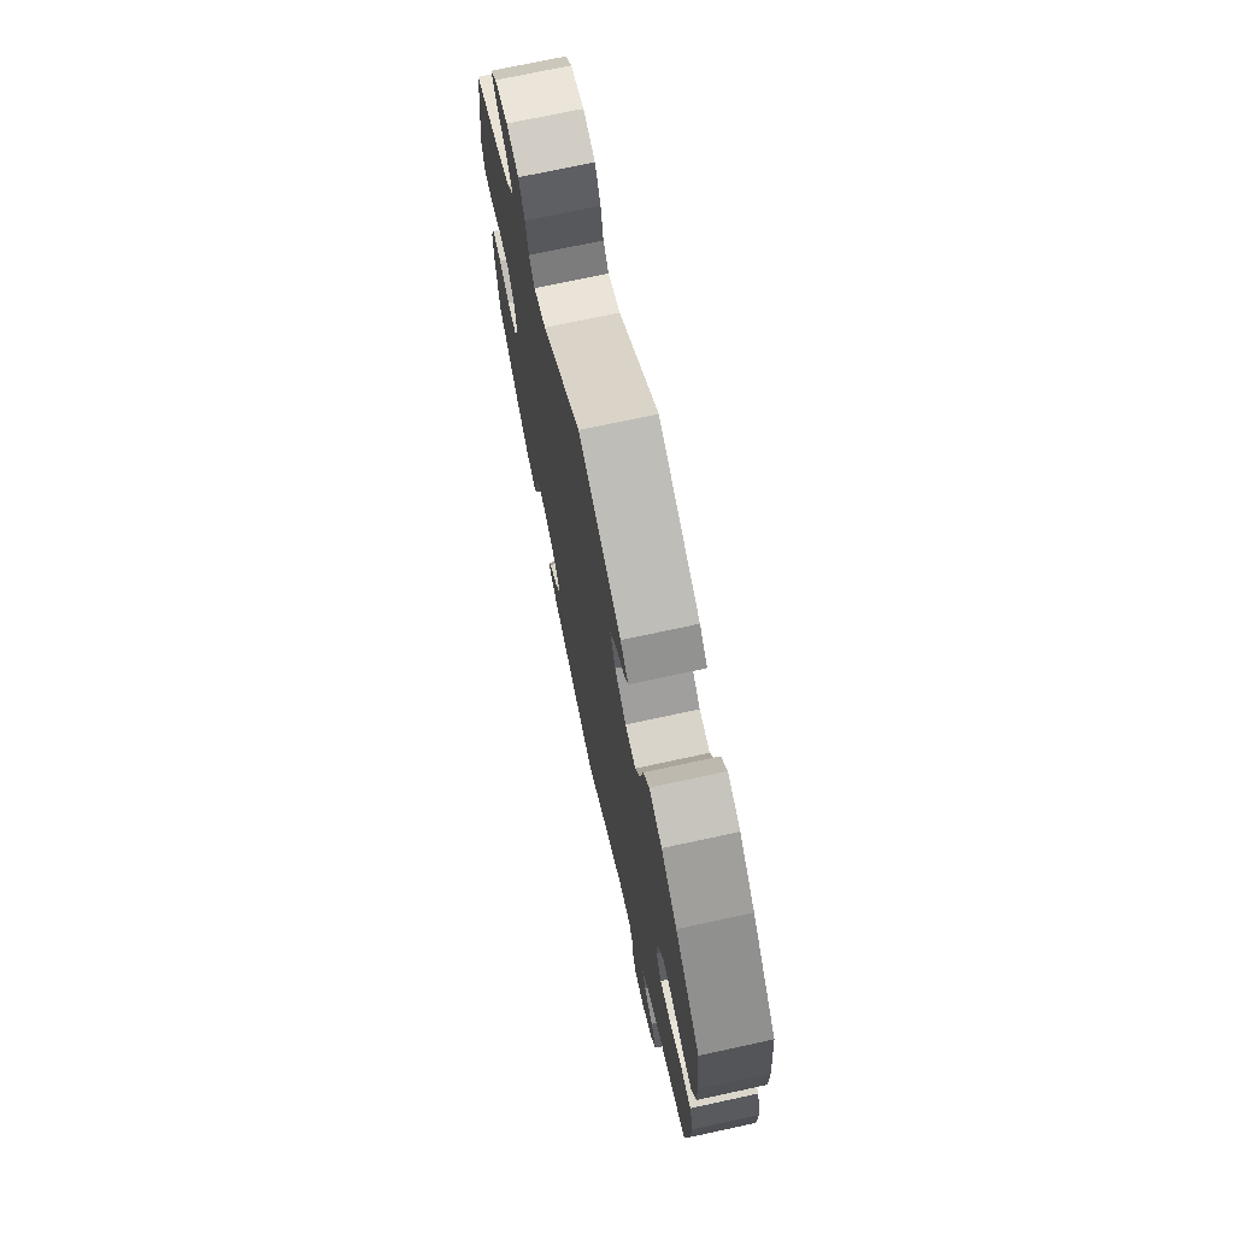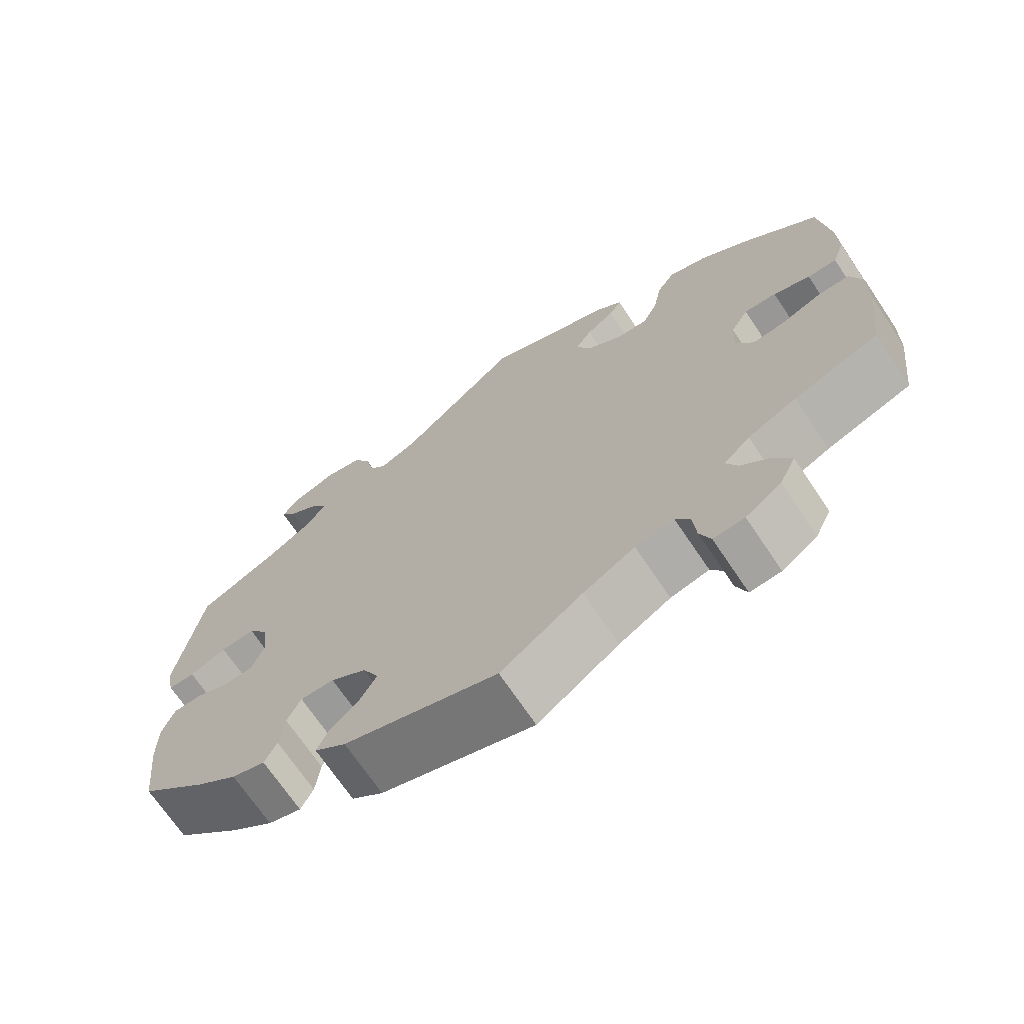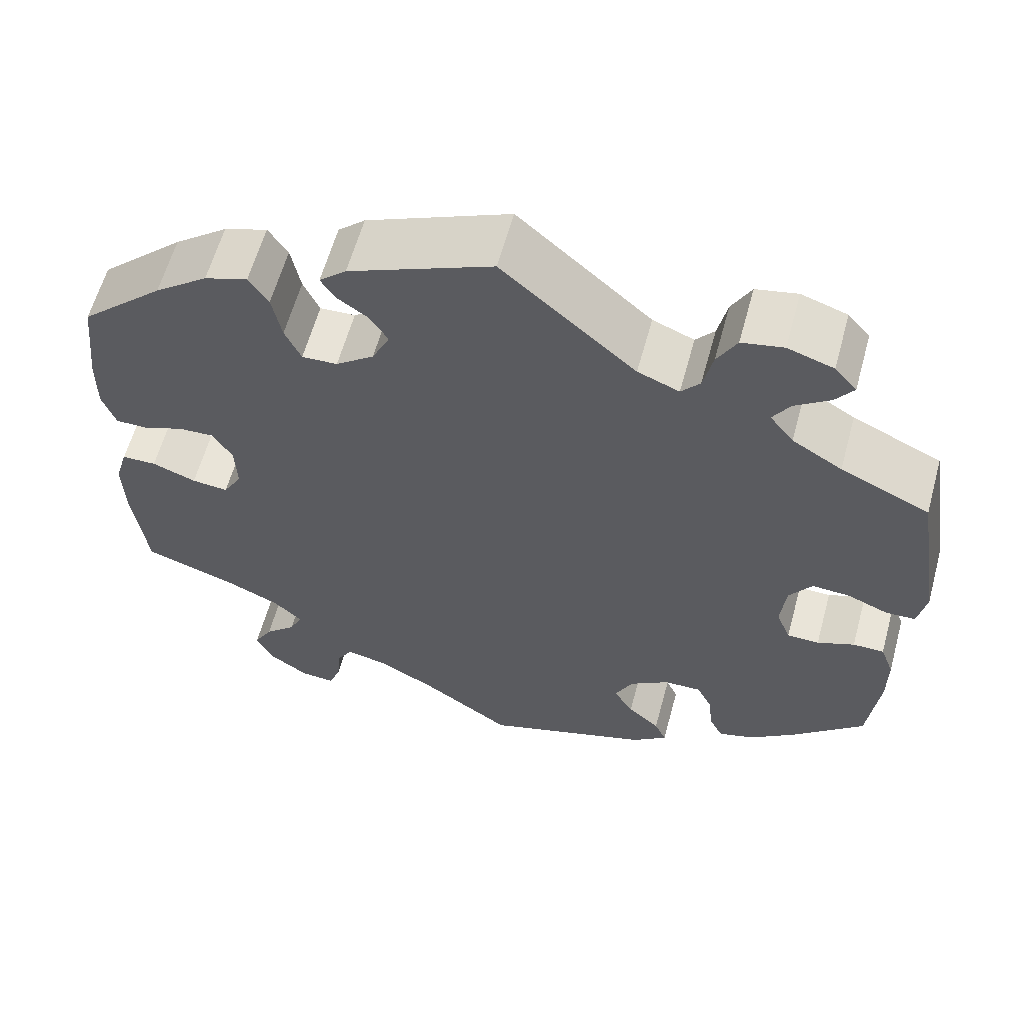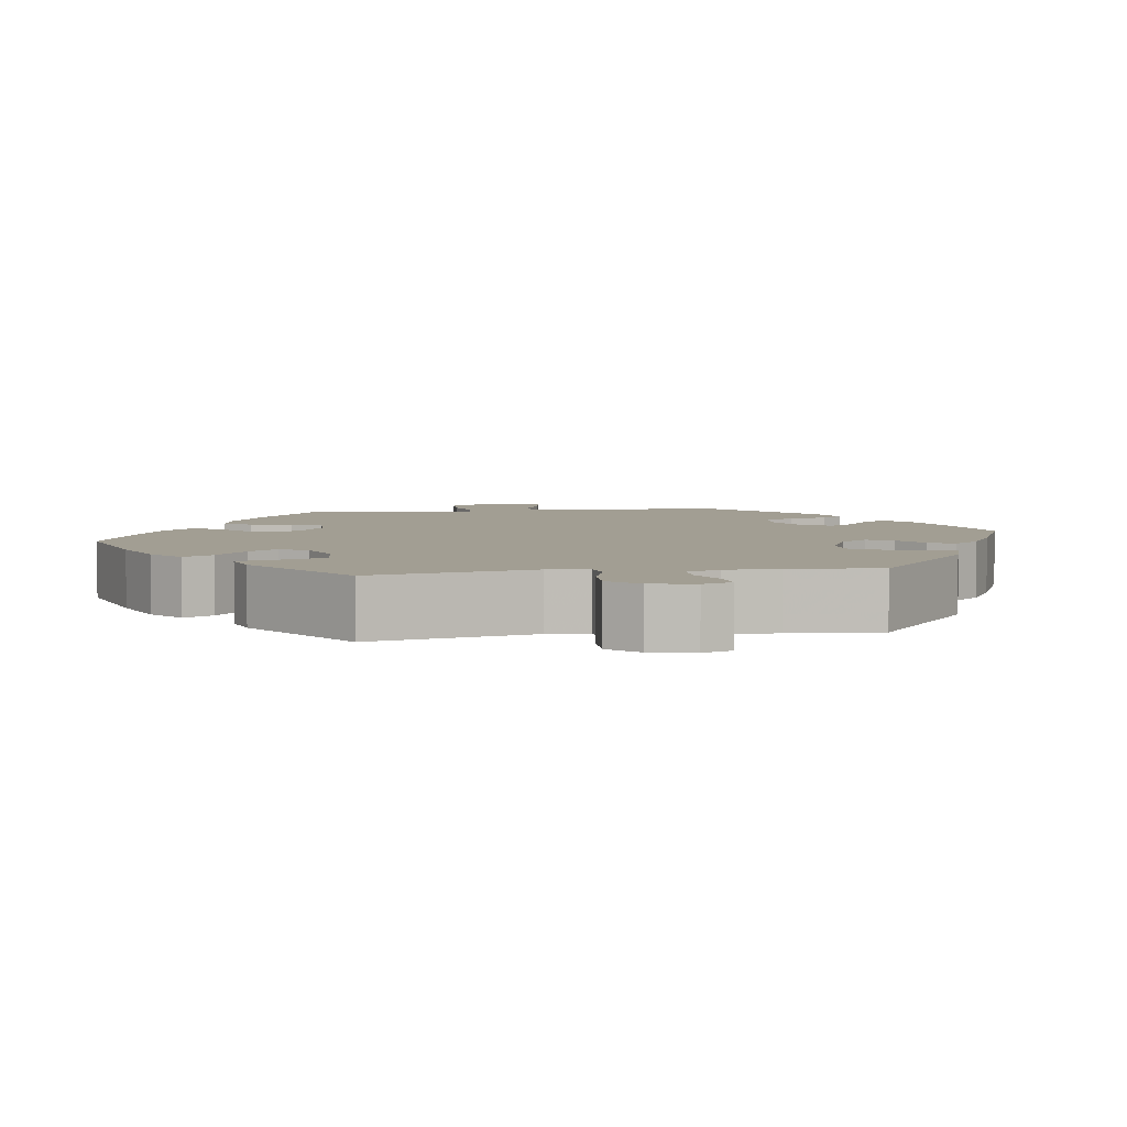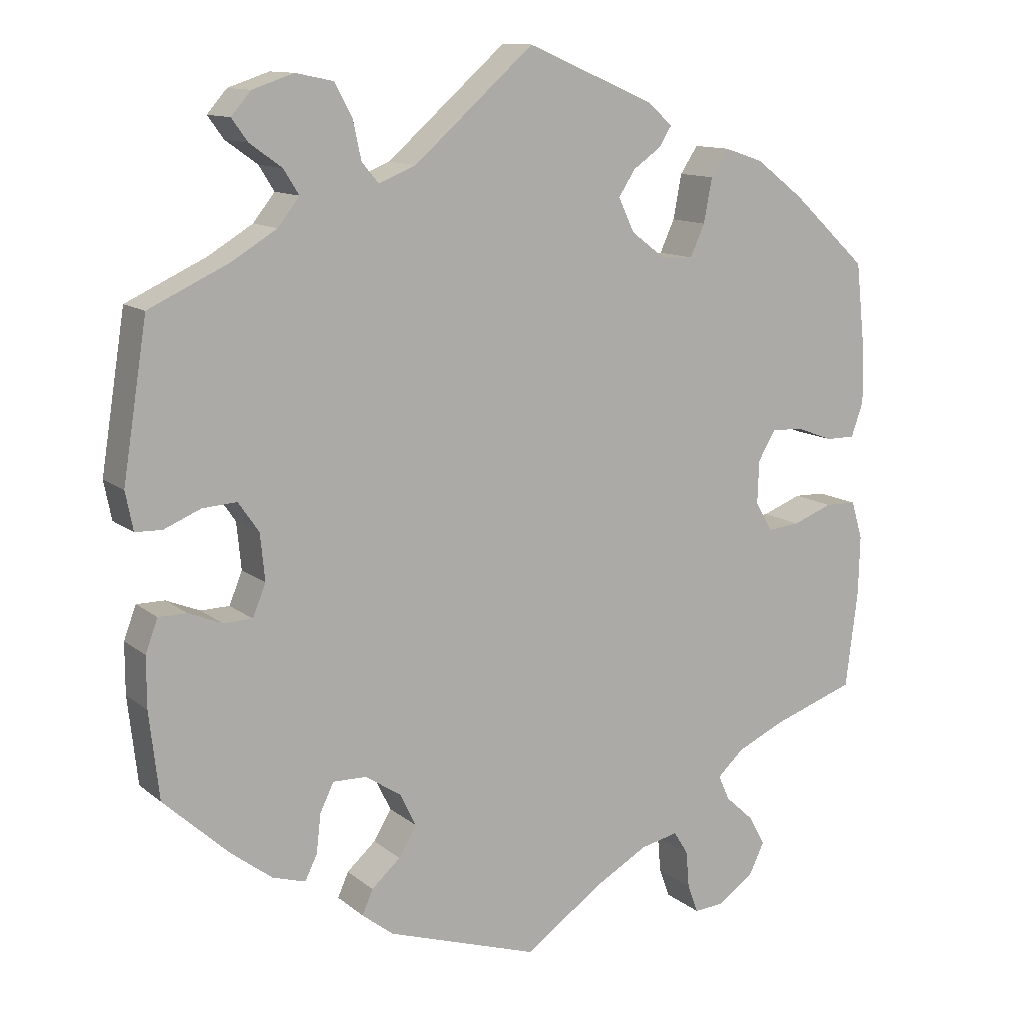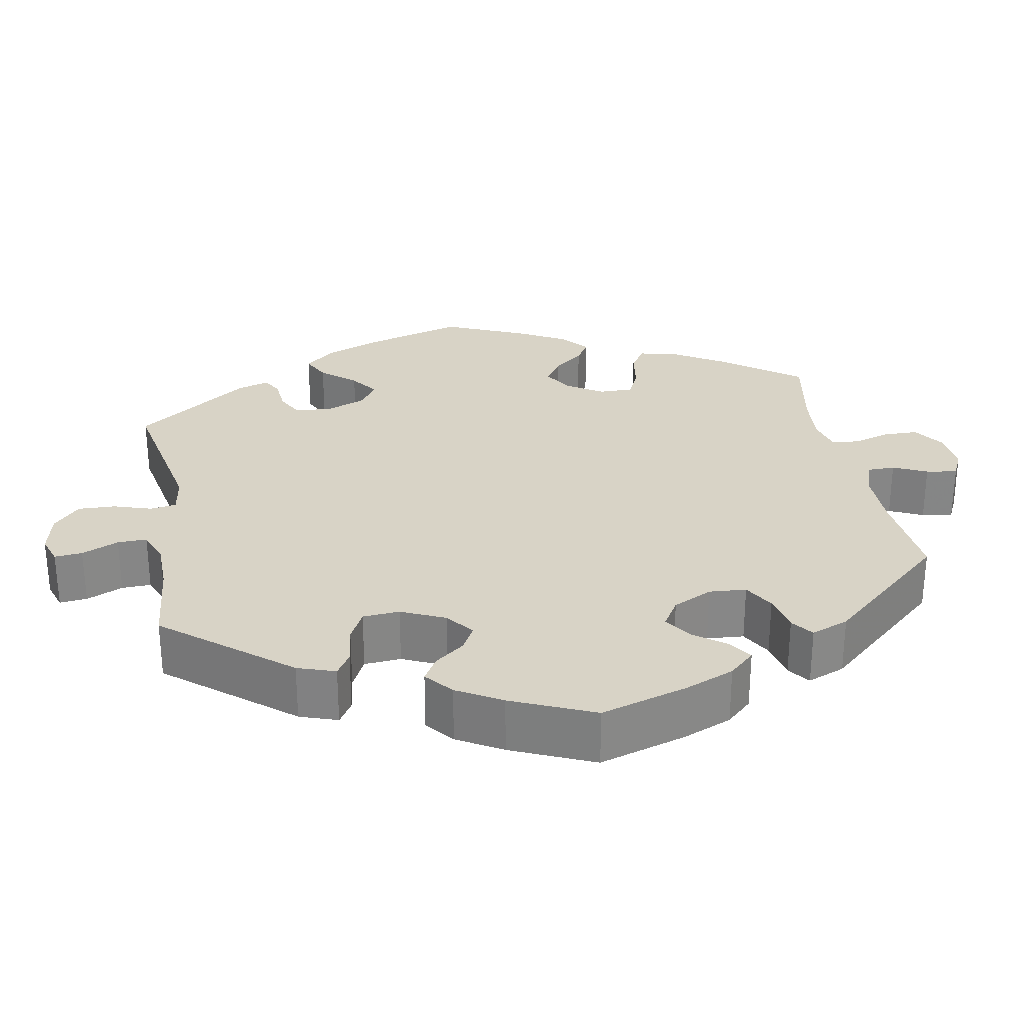
<metadata>
{"format":"obj","ext":"obj","renderer":"f3d","projection":"perspective","resolution":1024,"background":"white","views":[{"elev":72.6,"azim":-102.2,"up":"+Z"},{"elev":-70.1,"azim":-146.1,"up":"+Z"},{"elev":60.6,"azim":15.3,"up":"+Z"},{"elev":5.1,"azim":21.5,"up":"+Y"},{"elev":12.0,"azim":150.4,"up":"+Z"},{"elev":28.1,"azim":109.9,"up":"+Y"}]}
</metadata>
<code>
v -0.516 0.07 -0.161
v -0.518 0.07 -0.084
v -0.503 0.07 -0.034
v -0.462 0.07 -0.033
v -0.41 0.07 -0.053
v -0.367 0.07 -0.057
v -0.345 0.07 -0.019
v -0.347 0.07 0.038
v -0.37 0.07 0.077
v -0.412 0.07 0.075
v -0.46 0.07 0.057
v -0.498 0.07 0.057
v -0.514 0.07 0.102
v -0.513 0.07 0.171
v -0.5 0.07 0.289
v -0.401 0.07 0.381
v -0.338 0.07 0.429
v -0.287 0.07 0.446
v -0.264 0.07 0.411
v -0.253 0.07 0.353
v -0.234 0.07 0.311
v -0.192 0.07 0.313
v -0.147 0.07 0.347
v -0.126 0.07 0.391
v -0.148 0.07 0.425
v -0.185 0.07 0.451
v -0.201 0.07 0.477
v -0.169 0.07 0.506
v 0 0.07 0.578
v 0.157 0.07 0.44
v 0.206 0.07 0.42
v 0.228 0.07 0.446
v 0.239 0.07 0.497
v 0.262 0.07 0.539
v 0.311 0.07 0.549
v 0.365 0.07 0.531
v 0.391 0.07 0.501
v 0.37 0.07 0.472
v 0.328 0.07 0.442
v 0.308 0.07 0.41
v 0.336 0.07 0.374
v 0.395 0.07 0.338
v 0.5 0.07 0.289
v 0.532 0.07 0.087
v 0.522 0.07 0.037
v 0.487 0.07 0.036
v 0.439 0.07 0.056
v 0.394 0.07 0.059
v 0.367 0.07 0.02
v 0.361 0.07 -0.041
v 0.378 0.07 -0.083
v 0.416 0.07 -0.084
v 0.46 0.07 -0.066
v 0.497 0.07 -0.066
v 0.513 0.07 -0.109
v 0.513 0.07 -0.175
v 0.5 0.07 -0.289
v 0.414 0.07 -0.368
v 0.36 0.07 -0.409
v 0.317 0.07 -0.422
v 0.301 0.07 -0.39
v 0.295 0.07 -0.338
v 0.277 0.07 -0.301
v 0.233 0.07 -0.302
v 0.186 0.07 -0.333
v 0.165 0.07 -0.376
v 0.188 0.07 -0.415
v 0.226 0.07 -0.449
v 0.24 0.07 -0.481
v 0.199 0.07 -0.513
v 0 0.07 -0.578
v -0.106 0.07 -0.504
v -0.173 0.07 -0.466
v -0.223 0.07 -0.455
v -0.242 0.07 -0.486
v -0.246 0.07 -0.534
v -0.26 0.07 -0.572
v -0.3 0.07 -0.569
v -0.346 0.07 -0.537
v -0.367 0.07 -0.494
v -0.345 0.07 -0.455
v -0.308 0.07 -0.421
v -0.293 0.07 -0.388
v -0.327 0.07 -0.356
v -0.39 0.07 -0.327
v -0.5 0.07 -0.289
v -0.516 0 -0.161
v -0.518 0 -0.084
v -0.503 0 -0.034
v -0.462 0 -0.033
v -0.41 0 -0.053
v -0.367 0 -0.057
v -0.345 0 -0.019
v -0.347 0 0.038
v -0.37 0 0.077
v -0.412 0 0.075
v -0.46 0 0.057
v -0.498 0 0.057
v -0.514 0 0.102
v -0.513 0 0.171
v -0.5 0 0.289
v -0.401 0 0.381
v -0.338 0 0.429
v -0.287 0 0.446
v -0.264 0 0.411
v -0.253 0 0.353
v -0.234 0 0.311
v -0.192 0 0.313
v -0.147 0 0.347
v -0.126 0 0.391
v -0.148 0 0.425
v -0.185 0 0.451
v -0.201 0 0.477
v -0.169 0 0.506
v 0 0 0.578
v 0.157 0 0.44
v 0.206 0 0.42
v 0.228 0 0.446
v 0.239 0 0.497
v 0.262 0 0.539
v 0.311 0 0.549
v 0.365 0 0.531
v 0.391 0 0.501
v 0.37 0 0.472
v 0.328 0 0.442
v 0.308 0 0.41
v 0.336 0 0.374
v 0.395 0 0.338
v 0.5 0 0.289
v 0.532 0 0.087
v 0.522 0 0.037
v 0.487 0 0.036
v 0.439 0 0.056
v 0.394 0 0.059
v 0.367 0 0.02
v 0.361 0 -0.041
v 0.378 0 -0.083
v 0.416 0 -0.084
v 0.46 0 -0.066
v 0.497 0 -0.066
v 0.513 0 -0.109
v 0.513 0 -0.175
v 0.5 0 -0.289
v 0.414 0 -0.368
v 0.36 0 -0.409
v 0.317 0 -0.422
v 0.301 0 -0.39
v 0.295 0 -0.338
v 0.277 0 -0.301
v 0.233 0 -0.302
v 0.186 0 -0.333
v 0.165 0 -0.376
v 0.188 0 -0.415
v 0.226 0 -0.449
v 0.24 0 -0.481
v 0.199 0 -0.513
v 0 0 -0.578
v -0.106 0 -0.504
v -0.173 0 -0.466
v -0.223 0 -0.455
v -0.242 0 -0.486
v -0.246 0 -0.534
v -0.26 0 -0.572
v -0.3 0 -0.569
v -0.346 0 -0.537
v -0.367 0 -0.494
v -0.345 0 -0.455
v -0.308 0 -0.421
v -0.293 0 -0.388
v -0.327 0 -0.356
v -0.39 0 -0.327
v -0.5 0 -0.289
f 85 86 1 2
f 84 85 2 3
f 83 84 3 4
f 79 80 81 82
f 79 82 83
f 78 79 83
f 75 76 77 78
f 74 75 78 83
f 73 74 83 4
f 69 70 71 72
f 67 68 69 72
f 66 67 72 73
f 65 66 73 4
f 59 60 61 62
f 59 62 63
f 58 59 63
f 57 58 63
f 56 57 63 64
f 52 53 54 55
f 51 52 55 56
f 44 45 46 47
f 42 43 44 47
f 41 42 47 48
f 40 41 48 49
f 36 37 38 39
f 36 39 40
f 35 36 40
f 32 33 34 35
f 32 35 40
f 31 32 40 49
f 27 28 29 30
f 25 26 27 30
f 24 25 30 31
f 23 24 31 49
f 17 18 19 20
f 17 20 21
f 16 17 21
f 15 16 21
f 14 15 21 22
f 10 11 12 13
f 9 10 13 14
f 64 65 4 5
f 51 56 64
f 50 51 64
f 22 23 49 50
f 9 14 22 50
f 8 9 50 64
f 7 8 64
f 6 7 64
f 5 6 64
f 88 87 172 171
f 89 88 171 170
f 90 89 170 169
f 168 167 166 165
f 169 168 165
f 169 165 164
f 164 163 162 161
f 169 164 161 160
f 90 169 160 159
f 158 157 156 155
f 158 155 154 153
f 159 158 153 152
f 90 159 152 151
f 148 147 146 145
f 149 148 145
f 149 145 144
f 149 144 143
f 150 149 143 142
f 141 140 139 138
f 142 141 138 137
f 133 132 131 130
f 133 130 129 128
f 134 133 128 127
f 135 134 127 126
f 125 124 123 122
f 126 125 122
f 126 122 121
f 121 120 119 118
f 126 121 118
f 135 126 118 117
f 116 115 114 113
f 116 113 112 111
f 117 116 111 110
f 135 117 110 109
f 106 105 104 103
f 107 106 103
f 107 103 102
f 107 102 101
f 108 107 101 100
f 99 98 97 96
f 100 99 96 95
f 91 90 151 150
f 150 142 137
f 150 137 136
f 136 135 109 108
f 136 108 100 95
f 150 136 95 94
f 150 94 93
f 150 93 92
f 150 92 91
f 1 87 88 2
f 2 88 89 3
f 3 89 90 4
f 4 90 91 5
f 5 91 92 6
f 6 92 93 7
f 7 93 94 8
f 8 94 95 9
f 9 95 96 10
f 10 96 97 11
f 11 97 98 12
f 12 98 99 13
f 13 99 100 14
f 14 100 101 15
f 15 101 102 16
f 16 102 103 17
f 17 103 104 18
f 18 104 105 19
f 19 105 106 20
f 20 106 107 21
f 21 107 108 22
f 22 108 109 23
f 23 109 110 24
f 24 110 111 25
f 25 111 112 26
f 26 112 113 27
f 27 113 114 28
f 28 114 115 29
f 29 115 116 30
f 30 116 117 31
f 31 117 118 32
f 32 118 119 33
f 33 119 120 34
f 34 120 121 35
f 35 121 122 36
f 36 122 123 37
f 37 123 124 38
f 38 124 125 39
f 39 125 126 40
f 40 126 127 41
f 41 127 128 42
f 42 128 129 43
f 43 129 130 44
f 44 130 131 45
f 45 131 132 46
f 46 132 133 47
f 47 133 134 48
f 48 134 135 49
f 49 135 136 50
f 50 136 137 51
f 51 137 138 52
f 52 138 139 53
f 53 139 140 54
f 54 140 141 55
f 55 141 142 56
f 56 142 143 57
f 57 143 144 58
f 58 144 145 59
f 59 145 146 60
f 60 146 147 61
f 61 147 148 62
f 62 148 149 63
f 63 149 150 64
f 64 150 151 65
f 65 151 152 66
f 66 152 153 67
f 67 153 154 68
f 68 154 155 69
f 69 155 156 70
f 70 156 157 71
f 71 157 158 72
f 72 158 159 73
f 73 159 160 74
f 74 160 161 75
f 75 161 162 76
f 76 162 163 77
f 77 163 164 78
f 78 164 165 79
f 79 165 166 80
f 80 166 167 81
f 81 167 168 82
f 82 168 169 83
f 83 169 170 84
f 84 170 171 85
f 85 171 172 86
f 86 172 87 1

</code>
